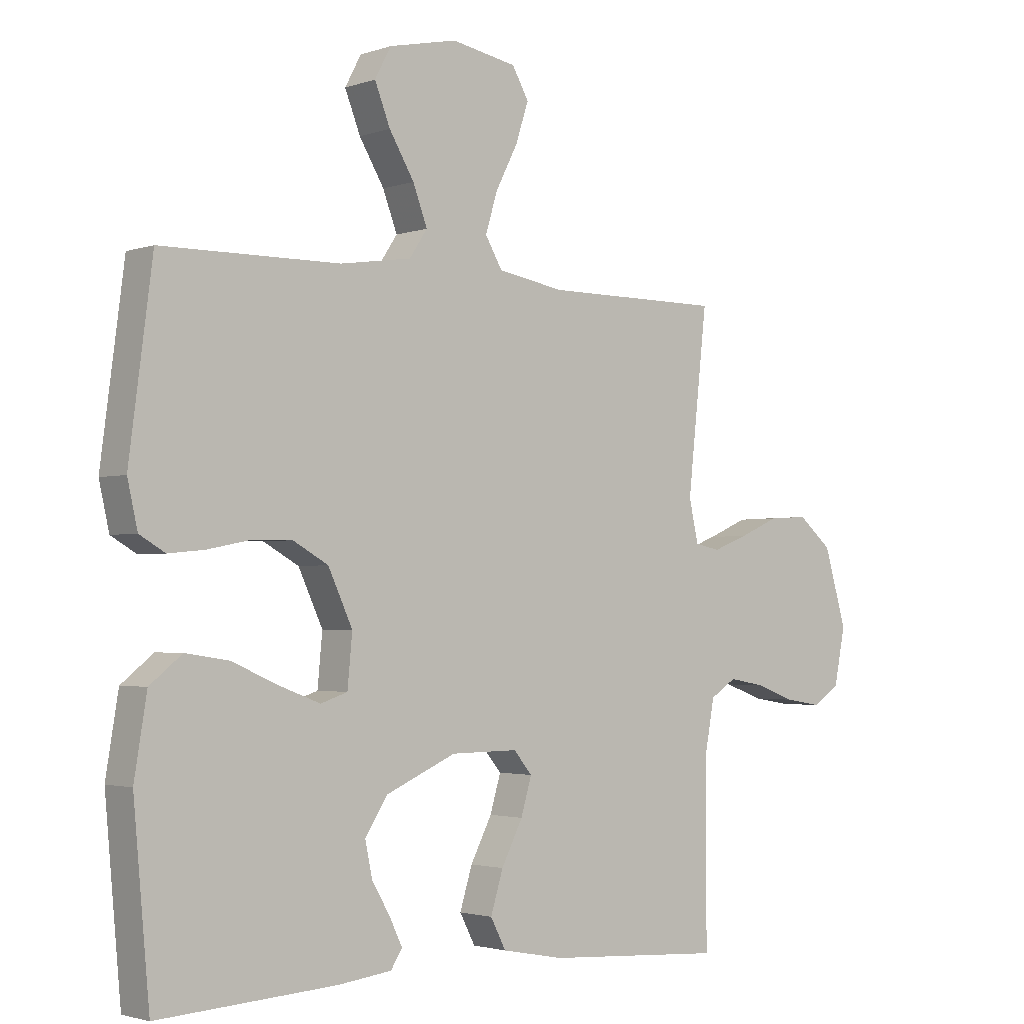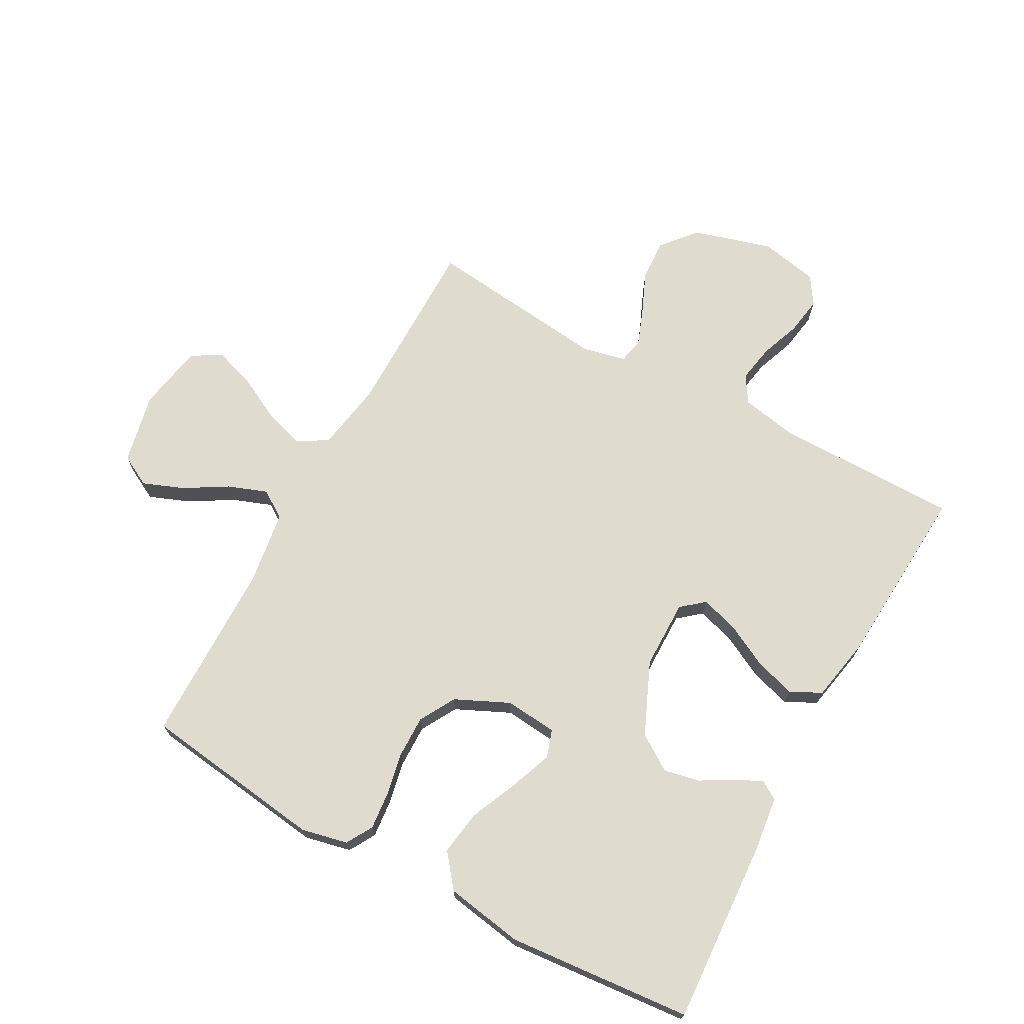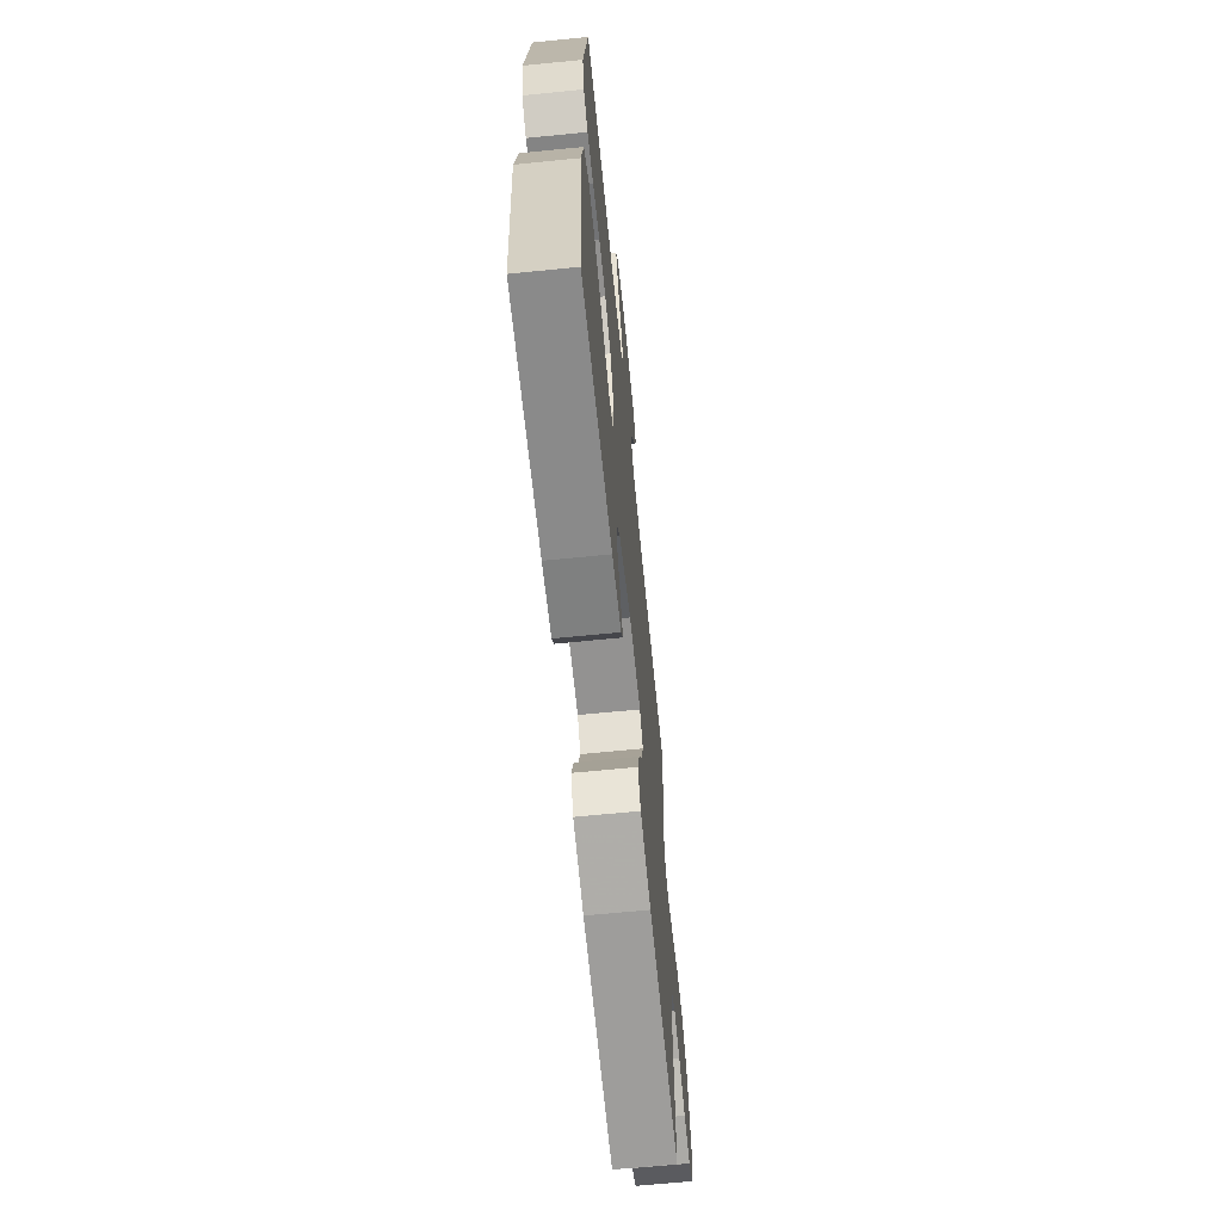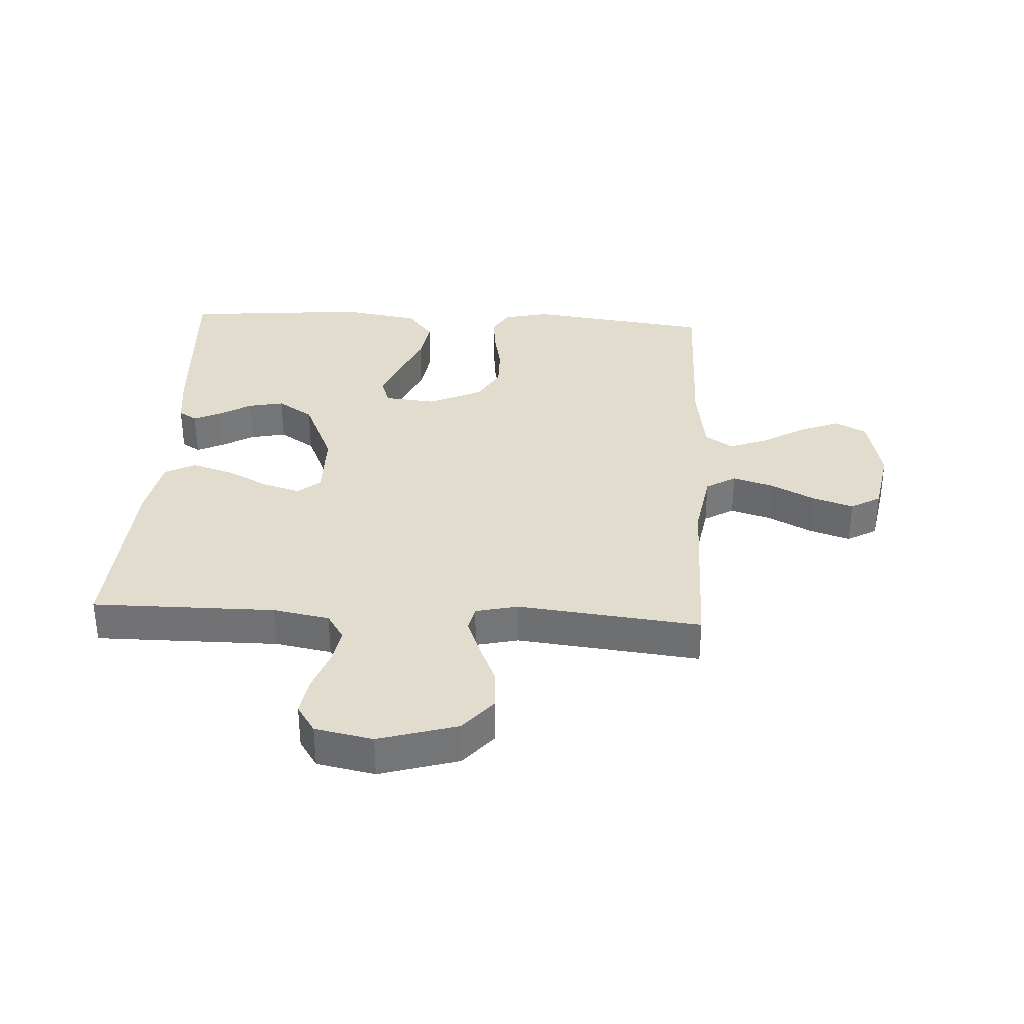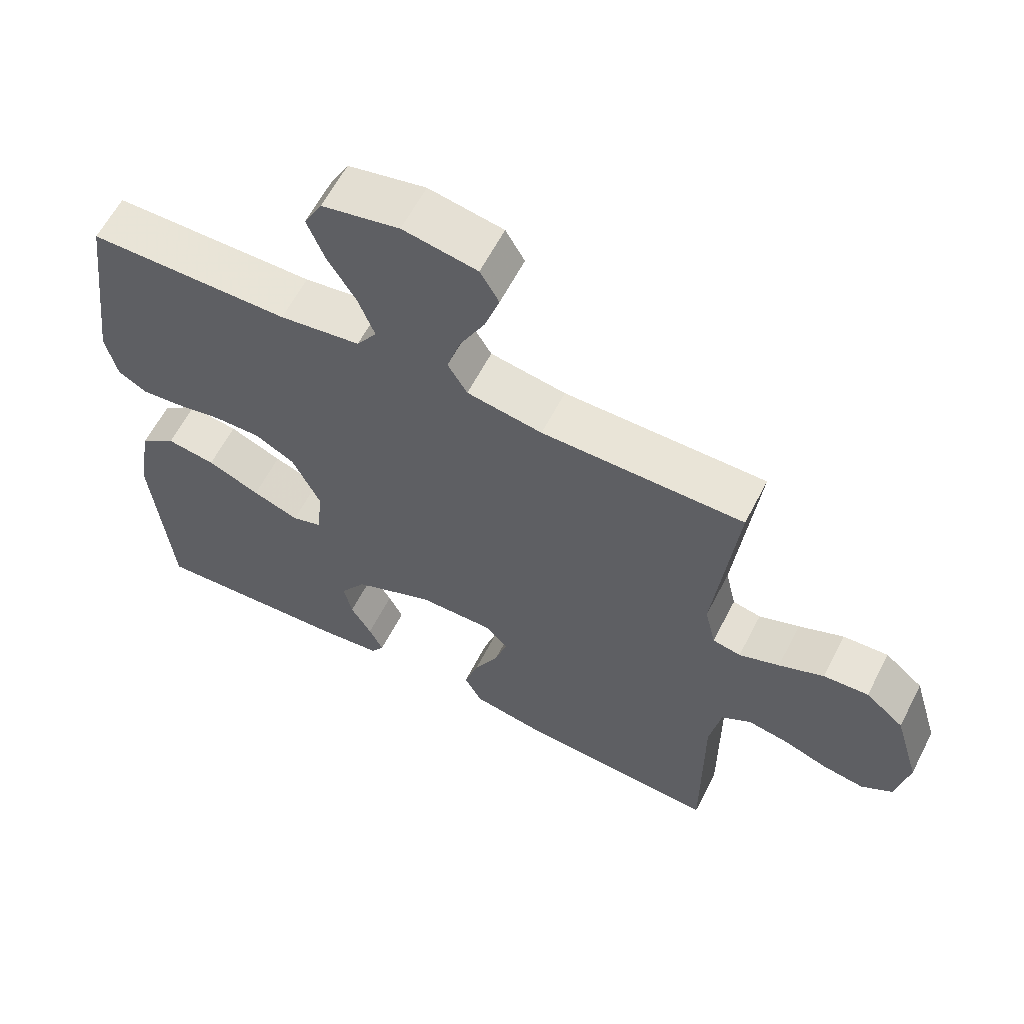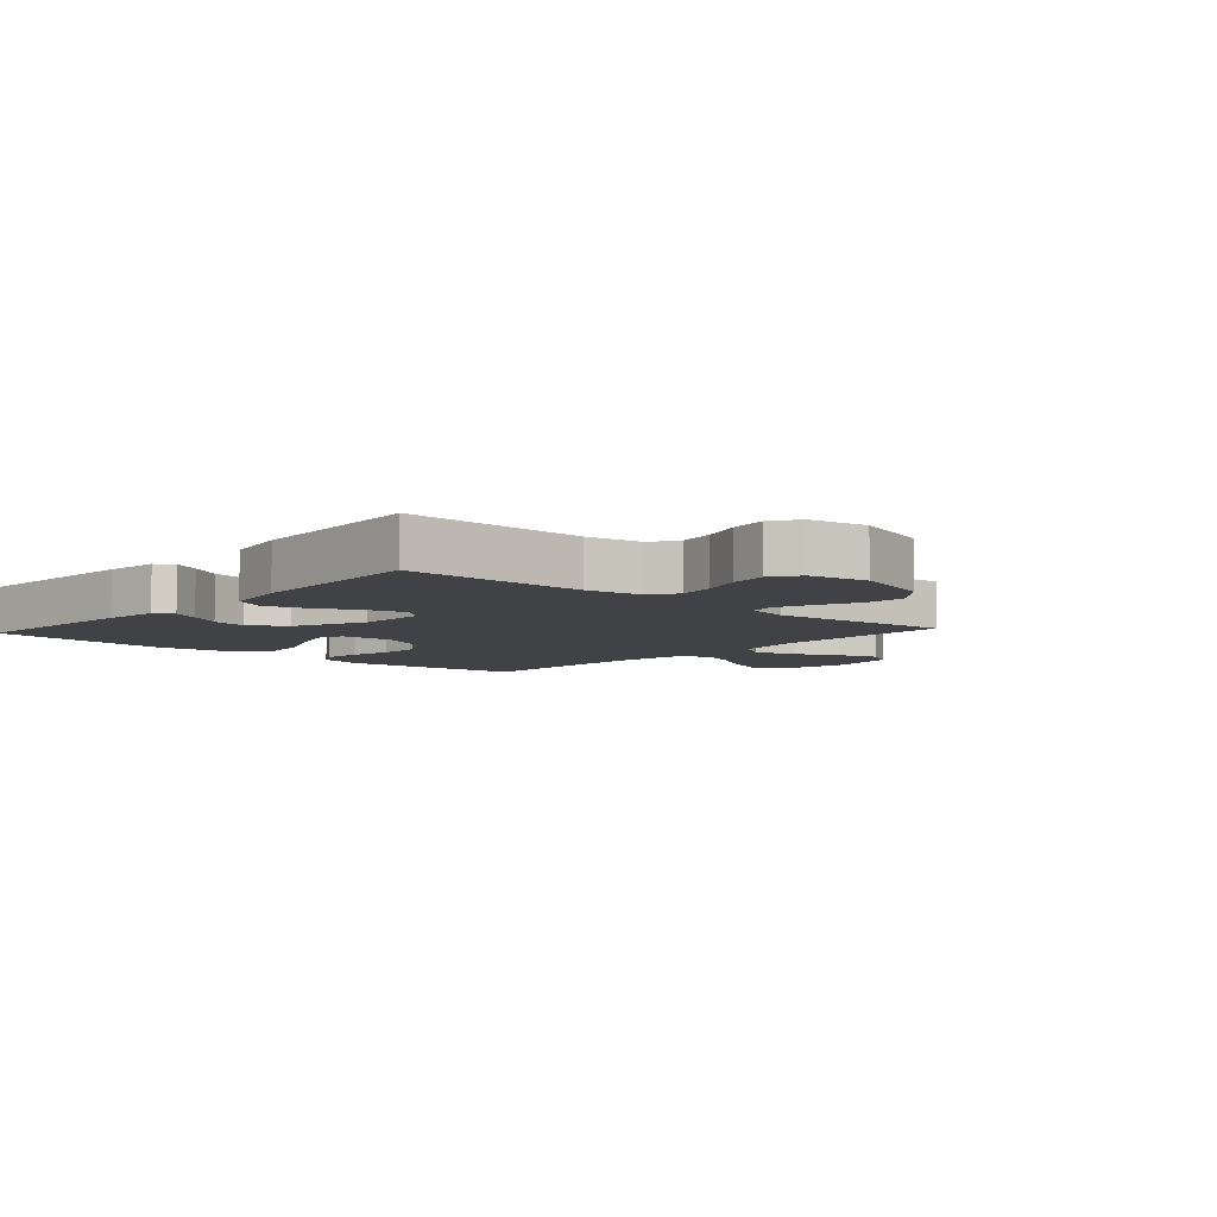
<metadata>
{"format":"obj","ext":"obj","renderer":"f3d","projection":"perspective","resolution":1024,"background":"white","views":[{"elev":-2.3,"azim":139.8,"up":"+Z"},{"elev":70.5,"azim":118.8,"up":"+Y"},{"elev":-66.9,"azim":95.7,"up":"+Z"},{"elev":34.0,"azim":-86.8,"up":"+Y"},{"elev":61.2,"azim":-152.8,"up":"+Z"},{"elev":-6.5,"azim":-132.2,"up":"+Y"}]}
</metadata>
<code>
v -0.5 0.07 0.5
v -0.2 0.07 0.5
v -0.088 0.07 0.519
v -0.059 0.07 0.568
v -0.079 0.07 0.634
v -0.116 0.07 0.706
v -0.138 0.07 0.773
v -0.11 0.07 0.822
v 0 0.07 0.842
v 0.115 0.07 0.817
v 0.142 0.07 0.766
v 0.116 0.07 0.7
v 0.074 0.07 0.63
v 0.05 0.07 0.566
v 0.08 0.07 0.521
v 0.2 0.07 0.503
v 0.5 0.07 0.5
v 0.539 0.07 0.2
v 0.522 0.07 0.125
v 0.479 0.07 0.1
v 0.418 0.07 0.106
v 0.348 0.07 0.12
v 0.279 0.07 0.121
v 0.22 0.07 0.088
v 0.179 0.07 0
v 0.187 0.07 -0.085
v 0.232 0.07 -0.1
v 0.301 0.07 -0.074
v 0.379 0.07 -0.04
v 0.452 0.07 -0.029
v 0.506 0.07 -0.072
v 0.527 0.07 -0.2
v 0.5 0.07 -0.5
v 0.2 0.07 -0.482
v 0.111 0.07 -0.471
v 0.092 0.07 -0.441
v 0.113 0.07 -0.397
v 0.144 0.07 -0.344
v 0.156 0.07 -0.286
v 0.118 0.07 -0.228
v 0 0.07 -0.176
v -0.113 0.07 -0.175
v -0.144 0.07 -0.212
v -0.126 0.07 -0.273
v -0.09 0.07 -0.343
v -0.069 0.07 -0.411
v -0.095 0.07 -0.461
v -0.2 0.07 -0.481
v -0.5 0.07 -0.5
v -0.499 0.07 -0.2
v -0.516 0.07 -0.108
v -0.56 0.07 -0.08
v -0.621 0.07 -0.091
v -0.687 0.07 -0.115
v -0.749 0.07 -0.125
v -0.795 0.07 -0.095
v -0.814 0.07 0
v -0.776 0.07 0.129
v -0.719 0.07 0.177
v -0.652 0.07 0.173
v -0.585 0.07 0.144
v -0.525 0.07 0.121
v -0.483 0.07 0.13
v -0.467 0.07 0.2
v -0.5 0 0.5
v -0.2 0 0.5
v -0.088 0 0.519
v -0.059 0 0.568
v -0.079 0 0.634
v -0.116 0 0.706
v -0.138 0 0.773
v -0.11 0 0.822
v 0 0 0.842
v 0.115 0 0.817
v 0.142 0 0.766
v 0.116 0 0.7
v 0.074 0 0.63
v 0.05 0 0.566
v 0.08 0 0.521
v 0.2 0 0.503
v 0.5 0 0.5
v 0.539 0 0.2
v 0.522 0 0.125
v 0.479 0 0.1
v 0.418 0 0.106
v 0.348 0 0.12
v 0.279 0 0.121
v 0.22 0 0.088
v 0.179 0 0
v 0.187 0 -0.085
v 0.232 0 -0.1
v 0.301 0 -0.074
v 0.379 0 -0.04
v 0.452 0 -0.029
v 0.506 0 -0.072
v 0.527 0 -0.2
v 0.5 0 -0.5
v 0.2 0 -0.482
v 0.111 0 -0.471
v 0.092 0 -0.441
v 0.113 0 -0.397
v 0.144 0 -0.344
v 0.156 0 -0.286
v 0.118 0 -0.228
v 0 0 -0.176
v -0.113 0 -0.175
v -0.144 0 -0.212
v -0.126 0 -0.273
v -0.09 0 -0.343
v -0.069 0 -0.411
v -0.095 0 -0.461
v -0.2 0 -0.481
v -0.5 0 -0.5
v -0.499 0 -0.2
v -0.516 0 -0.108
v -0.56 0 -0.08
v -0.621 0 -0.091
v -0.687 0 -0.115
v -0.749 0 -0.125
v -0.795 0 -0.095
v -0.814 0 0
v -0.776 0 0.129
v -0.719 0 0.177
v -0.652 0 0.173
v -0.585 0 0.144
v -0.525 0 0.121
v -0.483 0 0.13
v -0.467 0 0.2
f 58 59 60 61
f 58 61 62
f 57 58 62
f 56 57 62 63
f 53 54 55 56
f 52 53 56 63
f 47 48 49 50
f 47 50 51
f 44 45 46 47
f 43 44 47 51
f 42 43 51 52
f 35 36 37 38
f 33 34 35 38
f 33 38 39
f 32 33 39 40
f 28 29 30 31
f 27 28 31 32
f 26 27 32 40
f 19 20 21 22
f 19 22 23
f 16 17 18 19
f 15 16 19 23
f 14 15 23 24
f 10 11 12 13
f 10 13 14
f 9 10 14
f 8 9 14
f 5 6 7 8
f 4 5 8 14
f 3 4 14 24
f 64 1 2
f 63 64 2 3
f 41 42 52 63
f 25 26 40 41
f 25 41 63
f 3 24 25 63
f 125 124 123 122
f 126 125 122
f 126 122 121
f 127 126 121 120
f 120 119 118 117
f 127 120 117 116
f 114 113 112 111
f 115 114 111
f 111 110 109 108
f 115 111 108 107
f 116 115 107 106
f 102 101 100 99
f 102 99 98 97
f 103 102 97
f 104 103 97 96
f 95 94 93 92
f 96 95 92 91
f 104 96 91 90
f 86 85 84 83
f 87 86 83
f 83 82 81 80
f 87 83 80 79
f 88 87 79 78
f 77 76 75 74
f 78 77 74
f 78 74 73
f 78 73 72
f 72 71 70 69
f 78 72 69 68
f 88 78 68 67
f 66 65 128
f 67 66 128 127
f 127 116 106 105
f 105 104 90 89
f 127 105 89
f 127 89 88 67
f 1 65 66 2
f 2 66 67 3
f 3 67 68 4
f 4 68 69 5
f 5 69 70 6
f 6 70 71 7
f 7 71 72 8
f 8 72 73 9
f 9 73 74 10
f 10 74 75 11
f 11 75 76 12
f 12 76 77 13
f 13 77 78 14
f 14 78 79 15
f 15 79 80 16
f 16 80 81 17
f 17 81 82 18
f 18 82 83 19
f 19 83 84 20
f 20 84 85 21
f 21 85 86 22
f 22 86 87 23
f 23 87 88 24
f 24 88 89 25
f 25 89 90 26
f 26 90 91 27
f 27 91 92 28
f 28 92 93 29
f 29 93 94 30
f 30 94 95 31
f 31 95 96 32
f 32 96 97 33
f 33 97 98 34
f 34 98 99 35
f 35 99 100 36
f 36 100 101 37
f 37 101 102 38
f 38 102 103 39
f 39 103 104 40
f 40 104 105 41
f 41 105 106 42
f 42 106 107 43
f 43 107 108 44
f 44 108 109 45
f 45 109 110 46
f 46 110 111 47
f 47 111 112 48
f 48 112 113 49
f 49 113 114 50
f 50 114 115 51
f 51 115 116 52
f 52 116 117 53
f 53 117 118 54
f 54 118 119 55
f 55 119 120 56
f 56 120 121 57
f 57 121 122 58
f 58 122 123 59
f 59 123 124 60
f 60 124 125 61
f 61 125 126 62
f 62 126 127 63
f 63 127 128 64
f 64 128 65 1

</code>
